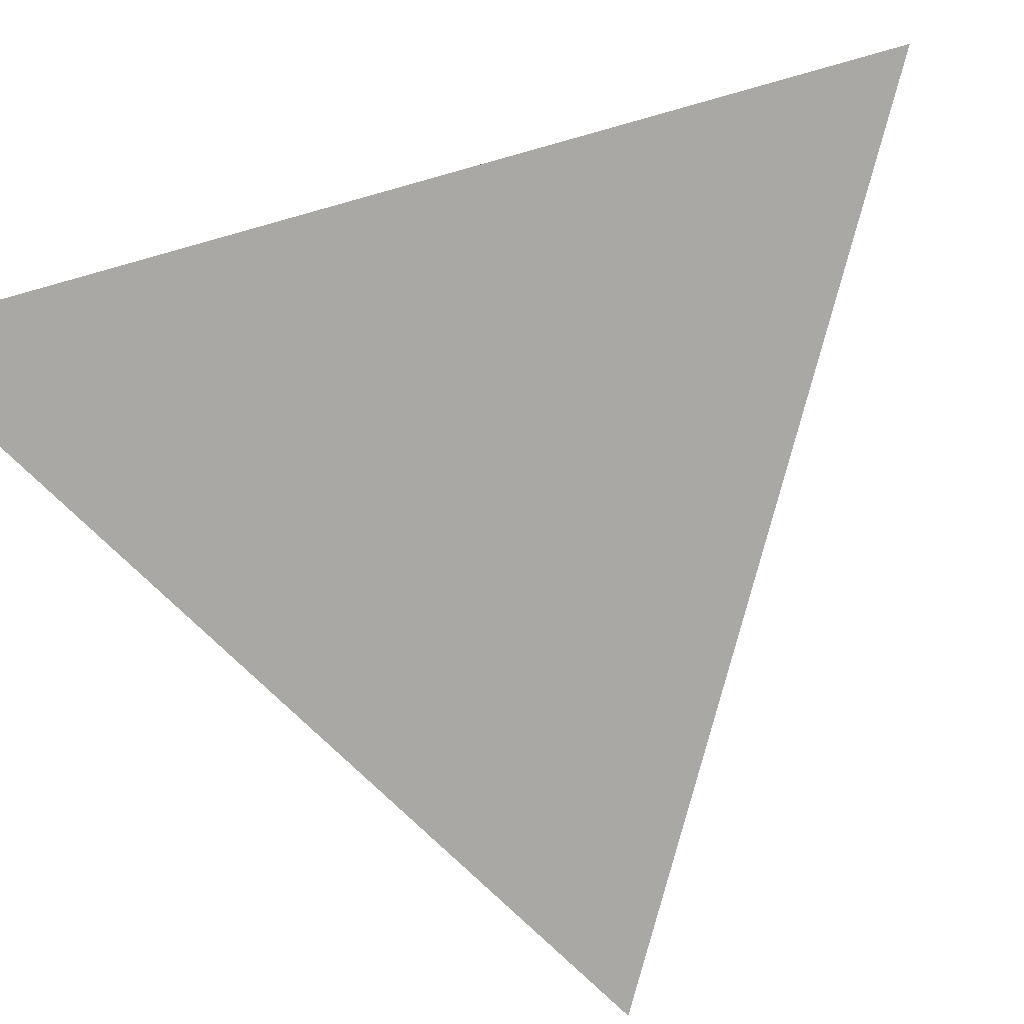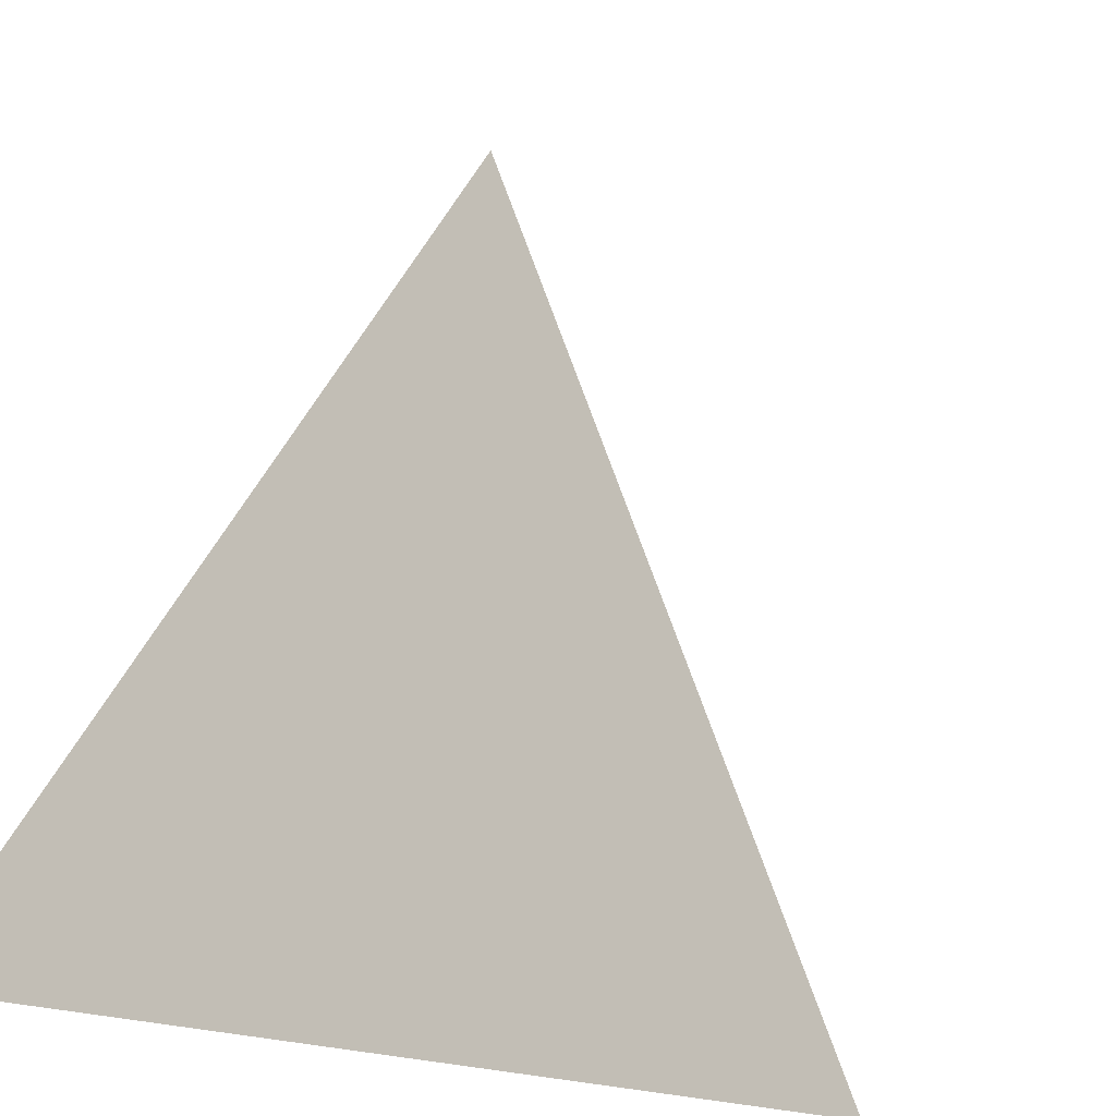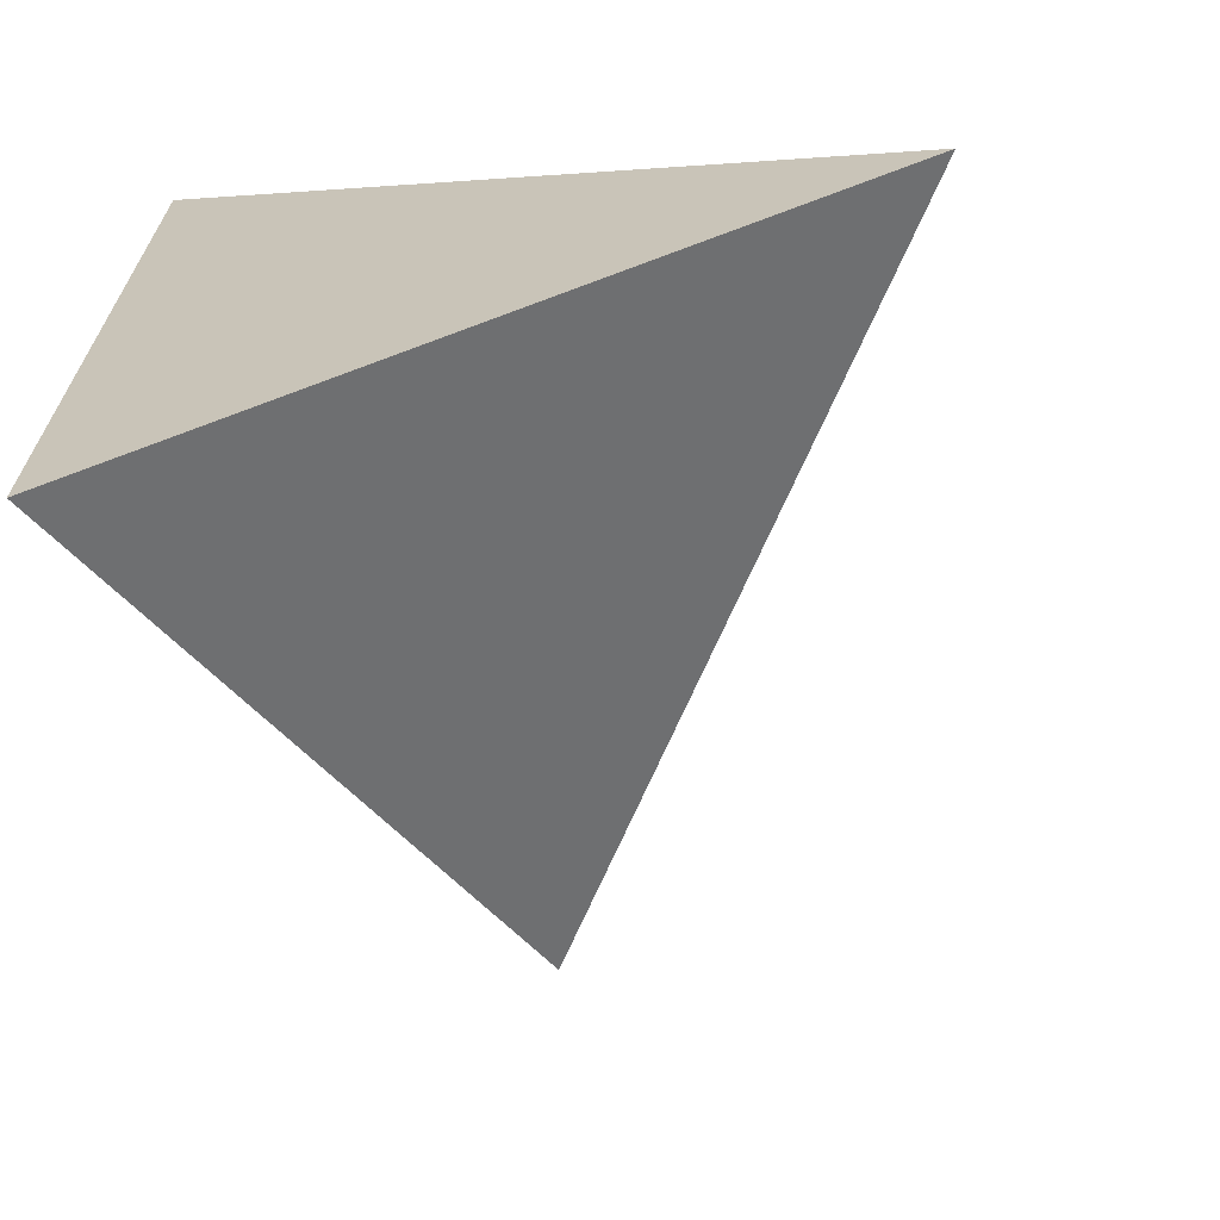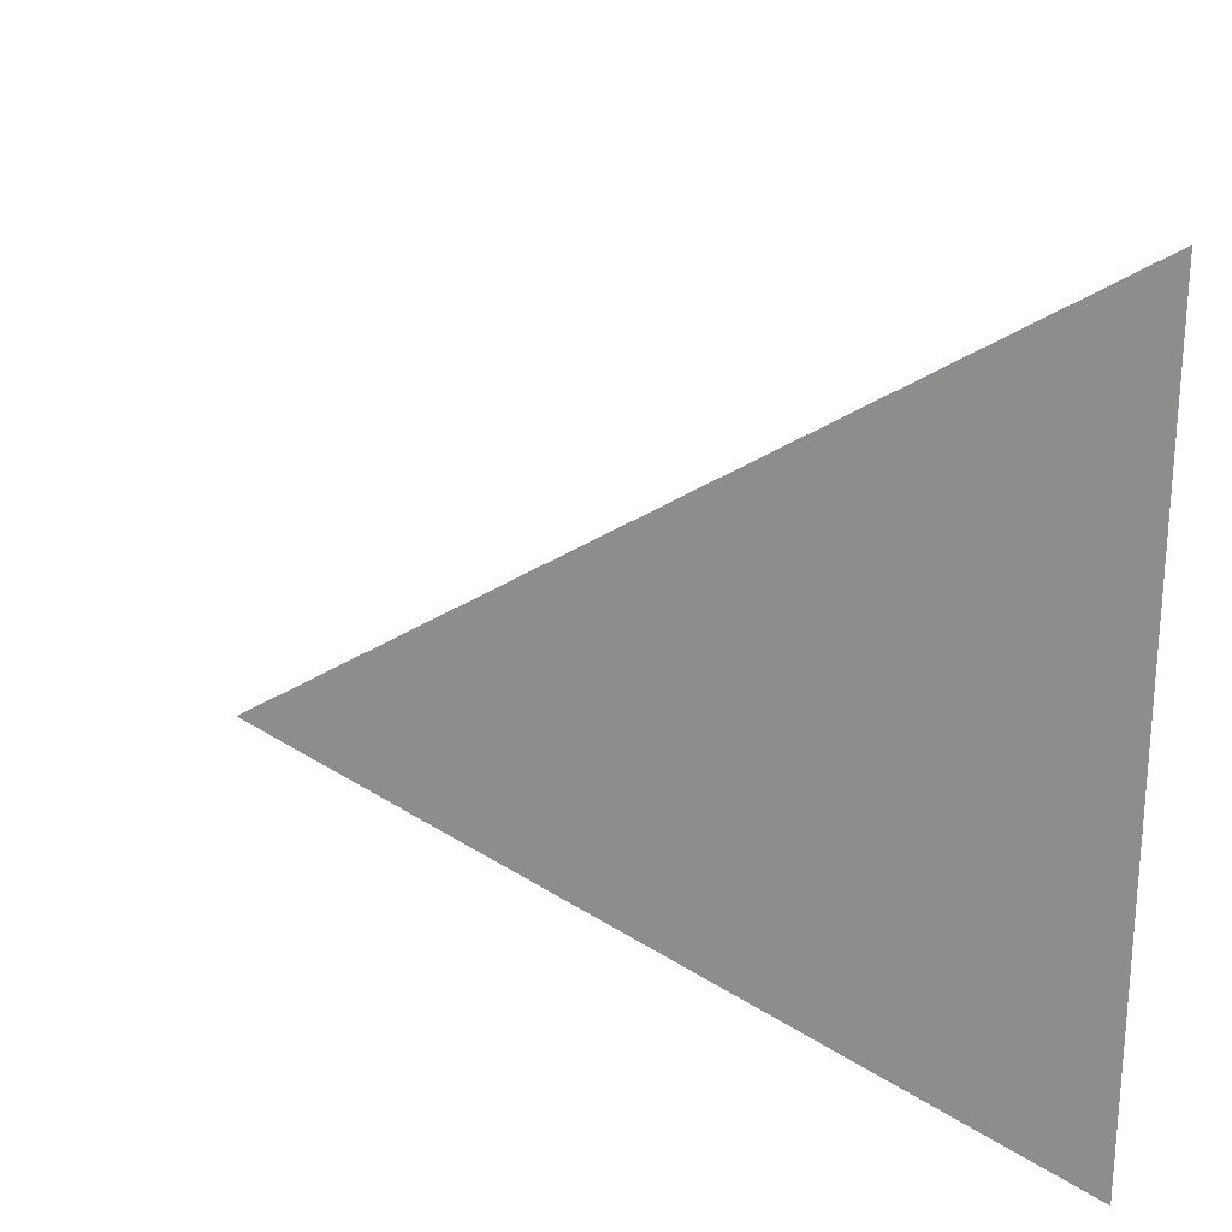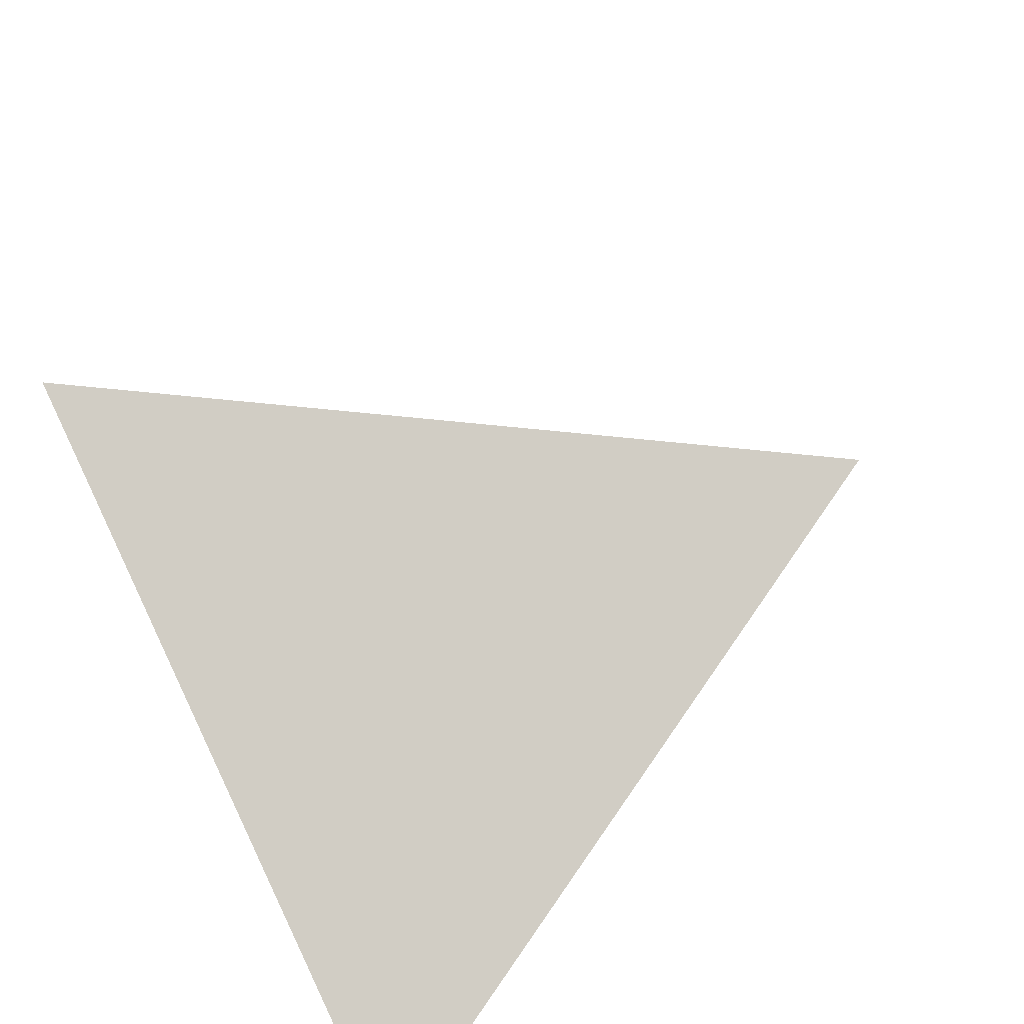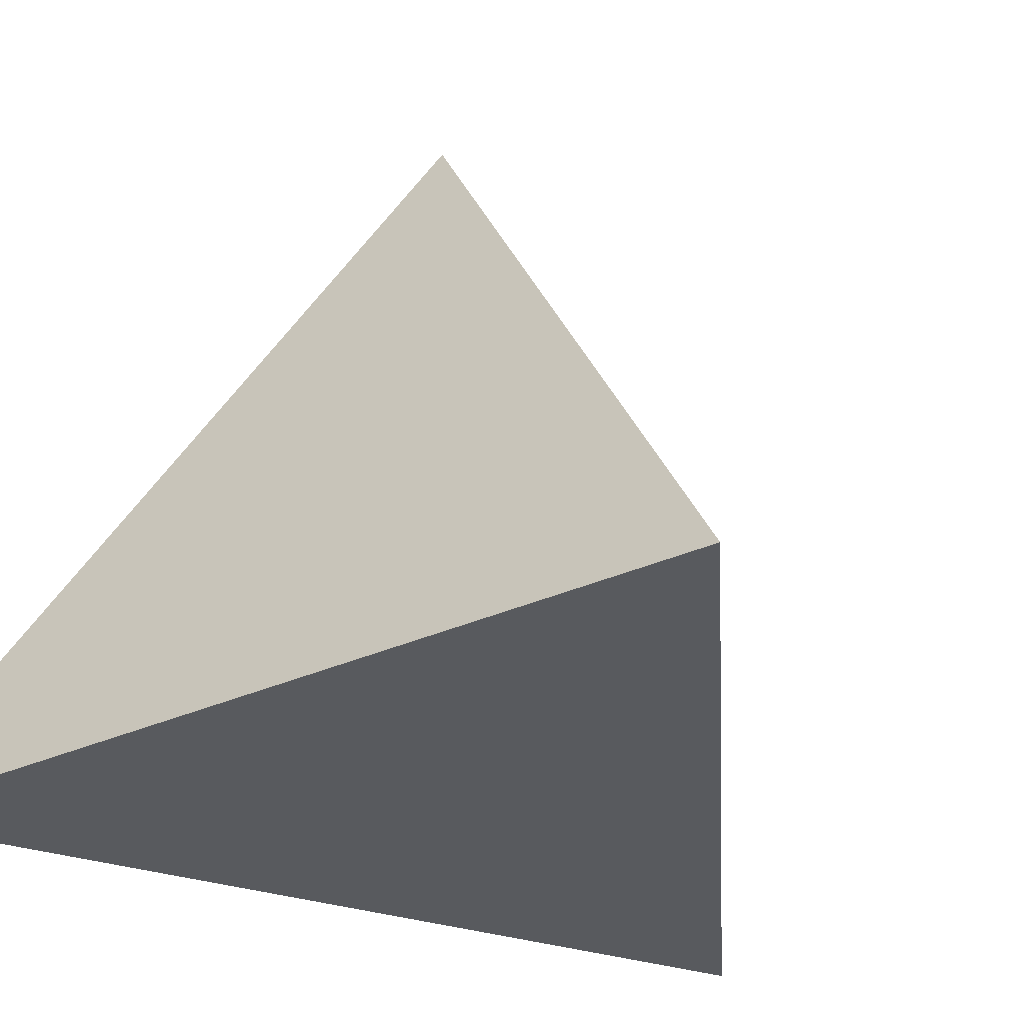
<metadata>
{"format":"obj","ext":"obj","renderer":"f3d","projection":"perspective","resolution":1024,"background":"white","views":[{"elev":-75.1,"azim":105.7,"up":"+Z"},{"elev":5.7,"azim":116.7,"up":"+Z"},{"elev":-67.5,"azim":-168.0,"up":"+Y"},{"elev":24.4,"azim":76.9,"up":"+Y"},{"elev":-61.2,"azim":-60.8,"up":"+Y"},{"elev":-30.7,"azim":123.9,"up":"+Z"}]}
</metadata>
<code>
g default
v 10.99 -6.343 -0
v 10.99 6.343 -0
v 2e-06 2e-06 -0
v 7.324 3e-06 10.36
g pSolid2
f 3 2 1
f 3 4 2
f 4 3 1
f 2 4 1

</code>
